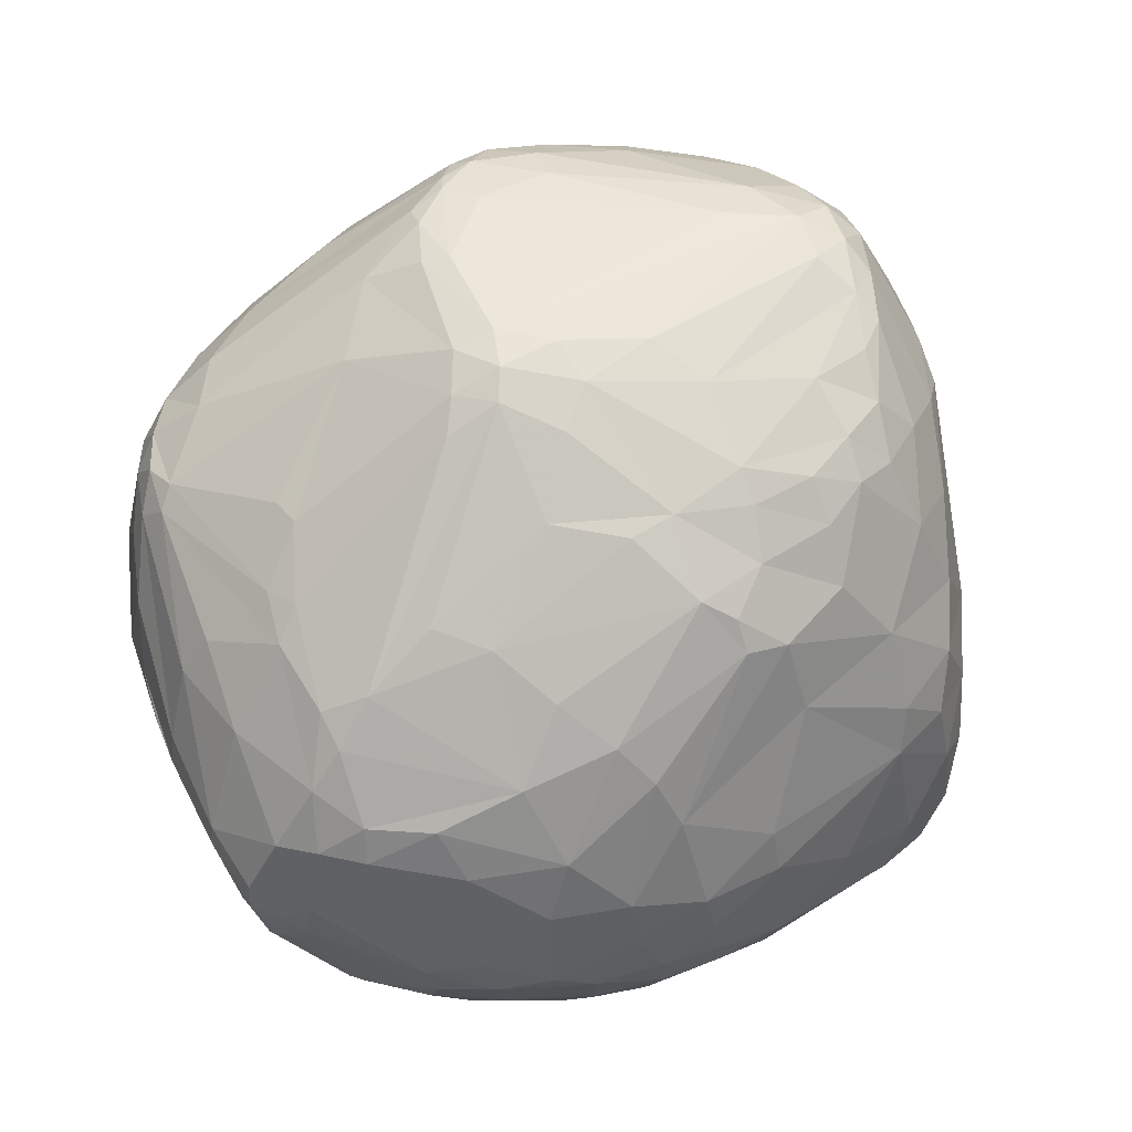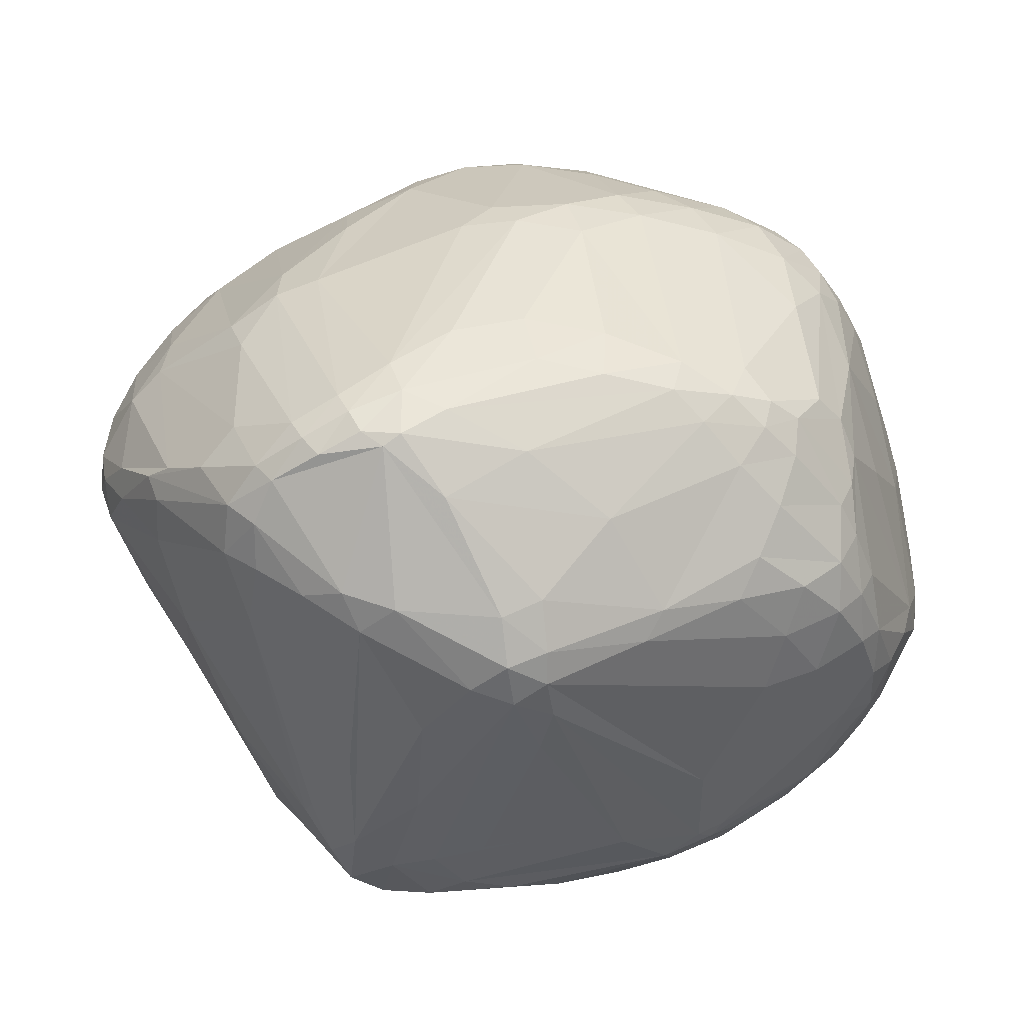
<metadata>
{"format":"obj","ext":"obj","renderer":"f3d","projection":"perspective","resolution":1024,"background":"white","views":[{"elev":29.5,"azim":-33.6,"up":"+Z"},{"elev":33.9,"azim":162.6,"up":"+Y"}]}
</metadata>
<code>
v 104.3 82.9 115.2
v 106 96.59 116.3
v 104.7 92.94 122
v 105.6 77.02 109.9
v 105.7 86.52 110.6
v 106 91.28 131.6
v 106.8 79.36 105.1
v 107 80.79 128.5
v 107.2 104.9 133.6
v 107.3 105.4 123.7
v 106.5 101.2 119.5
v 107.2 72.8 117.5
v 107.6 74.65 106.4
v 109.8 102.2 146.2
v 107.9 88.42 136.3
v 108.5 85.13 102.5
v 109.1 106 144.2
v 110.1 68.23 118
v 109.2 109.3 140.1
v 112.1 78.62 139.4
v 110.2 72.6 104.5
v 110 70.4 108.8
v 110.3 115.1 122.8
v 110.2 76.63 101.2
v 110.5 69.57 125.4
v 111.1 107.3 149
v 112.8 88.36 95.87
v 111.2 110 114.8
v 111.5 111.7 146.7
v 111.5 102.8 149
v 113.2 83.13 143.7
v 112.7 118.6 120.2
v 113.4 121.5 124
v 113.6 111.1 151.5
v 112.9 71.35 134.1
v 113.8 121.2 133.5
v 110.4 99.83 107.9
v 110.4 82.29 98.35
v 114.1 64.51 121.9
v 114.1 64.22 117.4
v 113.4 68.27 130.5
v 117.4 87.72 151.5
v 114.8 116.5 147.9
v 115.4 87.45 91.74
v 114.6 79.1 143.5
v 115.7 123.6 120
v 116.9 126.5 123.8
v 117.3 115 153.4
v 117.5 106.5 155.9
v 121 63.8 99.52
v 117.9 108.9 99.75
v 117.9 127.9 128.2
v 118.3 77.5 91.43
v 117.1 67.9 136.4
v 118.9 86.06 88.25
v 119.1 120.8 107.9
v 117.7 84.36 150.6
v 119.2 127.9 134.2
v 131.6 74.12 161.6
v 119.8 71.95 93.12
v 119.8 127.1 117.4
v 120.3 59.35 122
v 121.4 122 149.6
v 128.8 91.37 164.8
v 124.2 103.1 85.75
v 121.8 80.35 87.38
v 128.7 54.79 126.9
v 123.1 87.67 84.75
v 123.1 57.53 115.5
v 123.2 94.95 84.43
v 123.2 64.78 95.54
v 123.4 127.7 141.9
v 125.7 58.98 101.5
v 123.7 118.9 155.8
v 123.8 67.86 92.42
v 123.8 131.2 121
v 124.2 116.2 94.05
v 124.3 66.26 143.5
v 124.6 132.6 128.1
v 125.5 120.7 96.23
v 126.2 129.5 110.9
v 136.9 71.98 165.2
v 126.5 95.3 82.31
v 126.8 81.84 84.74
v 126.9 109.6 86.08
v 126.9 102.6 82.89
v 126.1 114.6 90.22
v 128.1 59.96 96.52
v 128.7 124.3 96.25
v 129 61.24 141.6
v 129.2 68.13 89.11
v 121.8 111.5 158.8
v 133.6 124.9 91.87
v 132.6 51.56 117.4
v 130.8 62.34 92.31
v 131 102.3 80.54
v 133.5 76.2 165.2
v 131.2 125.2 155
v 129 114.1 86.98
v 133.4 55.29 98.62
v 131.3 53.22 109.5
v 127.2 132.7 134.5
v 137.2 127.8 92.41
v 133.2 135.7 122.1
v 133.5 55.29 136.2
v 139.3 130.7 96.38
v 134.2 136.6 128.7
v 130.5 108.5 82.51
v 138.3 50.56 131.3
v 128.9 115 161.8
v 135.1 97.56 171
v 135.2 121.9 88.17
v 133.7 93.84 80.27
v 136 79.66 168.8
v 136.6 108 79.76
v 133 122.3 159.1
v 137.3 136.6 135
v 137.5 63.14 153.9
v 145 65.07 84.66
v 143.3 100.7 176.3
v 143.9 67.6 83.9
v 138.6 74.24 168.2
v 138.7 62.2 88.83
v 138.8 117.8 83.99
v 139 126 89.58
v 139.1 101.5 78.8
v 138 53.87 97.08
v 139.7 49.16 110.3
v 139.5 91.98 174
v 141.4 79.53 81.48
v 138.8 113.9 168.2
v 140.3 57.7 91.82
v 141 50.05 104.3
v 141.3 130.1 155.5
v 148.9 102.8 178.5
v 142 133.2 150.1
v 142 48.31 126.5
v 142.1 66.28 162.6
v 142.4 129.7 92.4
v 142.5 97.37 176.2
v 142.7 113.3 80.42
v 139.9 127.1 158.5
v 143.1 138.8 124.5
v 143.4 136.3 142.6
v 147.7 133 96.61
v 142.1 89.93 174.7
v 152 106 178.4
v 145.2 118.8 167.7
v 145.5 73.35 169.9
v 145.7 51 98.51
v 145.9 108.9 78.37
v 144.2 139.2 130.4
v 144.5 57.27 152.7
v 147.3 53.72 93.85
v 148.8 47.28 108.5
v 147.6 100.6 178.3
v 150.2 60.33 87.27
v 148.5 129.3 159.8
v 141.3 93.68 79.04
v 143.4 123.2 86.31
v 148.5 78.85 80.53
v 149.5 56.25 154.6
v 150.7 133.1 155.5
v 150.7 48.28 103.3
v 145.1 47.4 120.6
v 149.2 50.47 146.5
v 155.7 112.9 174.6
v 151.4 135.9 149.5
v 151.9 63.84 83.98
v 146 68.58 166.7
v 152.7 48.38 144.2
v 152.8 50.35 98.18
v 152.2 140.1 128.1
v 147.6 67.07 83.21
v 153.1 103.2 179.5
v 153.2 47.2 140.2
v 156.2 110.1 77.62
v 152.4 139.5 121.4
v 157.3 46.31 115.2
v 154.6 52.77 94.24
v 147.1 128.1 89.79
v 155.9 135.6 101.7
v 150.2 96.43 178.1
v 157.1 130.3 159.7
v 171.8 103.9 75.49
v 157.2 50.37 148.8
v 140.5 78.45 170.7
v 157.6 106.7 178.9
v 158.2 133.7 95.59
v 158.2 53.26 154.6
v 150 131.5 92.99
v 158.7 106.7 76.6
v 159.3 95.97 179.1
v 158.4 46.67 139.9
v 159.7 139.8 126.2
v 158.7 46.74 109.5
v 158.8 134.6 153.6
v 161.1 101 179.6
v 161.4 139.3 131.8
v 161.4 46.67 130.7
v 157.2 122.4 167
v 162 111.9 175.2
v 155.2 69.2 169.2
v 158.1 55.77 158.2
v 170.7 98.41 76.18
v 164.8 56.54 90.53
v 180.2 75.23 176
v 165.1 136.9 106.1
v 165.1 132.5 155.4
v 158.4 69.14 82.65
v 165.4 105.4 178.3
v 165.7 135.2 99.01
v 165.9 52.97 156
v 166.7 50.49 150.7
v 159.1 63.32 165.2
v 167.2 48.33 143.7
v 178.1 60.37 90.75
v 167.8 134.5 149.5
v 178.4 132.9 94.56
v 166.3 138.6 129
v 170 128.5 89.29
v 163 51.93 95.88
v 171.8 92.36 77.88
v 178.7 82.96 177.4
v 170.8 48.99 105
v 161.3 120.9 83.3
v 171.3 113.9 79.06
v 171.4 59.91 163.8
v 171.5 108.1 76.25
v 171.6 58.13 90.18
v 179 70.02 173.1
v 172.3 52.15 153.7
v 172.3 54.91 158.4
v 172.4 98.74 178.2
v 172.5 79.87 176.6
v 171.4 70.16 85.51
v 163.2 128 161.2
v 167.5 118 169
v 174.3 136.4 106.7
v 174.8 48.17 135.2
v 175.3 102.9 176.7
v 175.7 101 76.38
v 181.5 65.88 169.6
v 176.3 130.5 151.9
v 177.1 47.28 124.7
v 177.8 53.82 153.9
v 178.4 133.1 143.3
v 178.4 57.21 160.1
v 177.8 108.1 173.7
v 170.3 129.1 157.7
v 179.2 60.97 164.9
v 176.7 47.42 118.5
v 182.5 66.36 89.83
v 185.8 133.5 129.6
v 180.3 105 174.3
v 180.4 53.23 97.32
v 186.3 91.16 175.4
v 184.6 131.6 92.99
v 180.8 125.2 87.47
v 176.4 112.5 78.94
v 181.6 52.13 145.4
v 176.5 106.7 76.4
v 182.1 56.47 94.09
v 182.4 51.28 103.9
v 190.1 116.4 163
v 182.8 134 98.78
v 183 63.39 166.6
v 182.9 134.8 103.9
v 184 71.35 173.7
v 184.1 57.3 155.4
v 184.1 49.05 120.9
v 188.6 111.8 167.3
v 184.5 99.16 174.7
v 186.8 130.3 92.84
v 185.4 78.9 86.83
v 185.5 50.01 128.4
v 185.5 76.78 175.5
v 185.6 94.54 82.8
v 185.8 68.49 170
v 186.2 83.23 175.8
v 180.6 103 78.26
v 188.9 131 136.9
v 186.9 52.41 136.4
v 187.6 64.06 92.8
v 187.6 51.16 112.3
v 187.7 55.01 98.07
v 188.2 112.7 83.91
v 188.7 56.52 145.8
v 188.9 74.48 172.1
v 188.9 131.3 95.38
v 189.6 132.3 98.56
v 190 132.7 102
v 190.1 94.4 172.8
v 185.5 123.9 157.3
v 190.5 80.04 172.6
v 190.6 54.05 103.8
v 190.7 62.17 154.9
v 192.2 108.8 85.97
v 191.1 131.4 131
v 191.9 109.3 167.1
v 192 54.3 120.9
v 192.1 58.5 98.13
v 192.3 68.46 94.01
v 192.3 103.2 168.4
v 193.5 55.48 110.8
v 195.8 94.19 167
v 193.8 113.6 87.9
v 193.9 113.7 163
v 194.1 128.5 96.09
v 194.6 69.23 159
v 194.6 64.22 98.07
v 194.6 120.9 153.9
v 198.5 79.88 161.8
v 195.1 85.64 167.7
v 195.3 129.5 98.89
v 195.7 117.2 158.5
v 193.2 84.58 90.93
v 195.8 129.7 102.2
v 198 111.9 91.29
v 196.4 62.99 104.3
v 194.1 57.92 130
v 197.2 128.3 125
v 199.6 124.7 97.95
v 196.8 72.44 98.61
v 197.2 127.5 131.4
v 198.8 61.88 113.8
v 194.9 66.43 154.4
v 197.4 60.21 116.3
v 200.1 77.61 157.3
v 202.5 113.3 96.42
v 196.7 109.1 163.8
v 200.8 125.3 100.9
v 201.6 125.5 110.1
v 202.2 119.3 97.29
v 197.4 69.93 100.5
v 202.5 103.8 158.1
v 201.7 115.6 153.6
v 203.4 75.59 112.9
v 206.6 78.54 137.3
v 203.7 119.6 142.5
v 206.2 118.9 137.3
v 204.5 110.5 154.2
v 205.4 85.92 153.3
v 203.3 103.9 99.08
v 206.2 121 109.2
v 204.6 120.1 101.3
v 210.2 107.8 147.9
v 207.6 81.84 124
v 209.4 117.4 115.8
v 205.5 113.4 100.9
v 211.7 96.14 146
v 208.8 93.11 115.9
v 207.9 112.4 148.5
v 209.4 85.39 142.1
v 210.3 114.9 137.6
v 207.9 103.5 151.5
v 211.2 112.9 115.8
v 211.4 106.1 116.8
v 211.5 88.29 133
v 211.5 114.6 119
v 212.2 108.6 144.4
v 213 94.5 142.5
v 215.3 99.54 133.8
v 213.3 92.73 138.4
v 213.7 110.3 128.6
v 214.3 107 126.5
v 215.6 101.5 138
v 214.6 104.8 141.2
v 215 106.8 137.9
v 215.5 105.6 133.8
g foo
f 266 239 268
f 195 268 239
f 184 163 158
f 136 134 163
f 142 158 134
f 163 158 134
f 184 201 237
f 45 57 31
f 67 54 41
f 31 42 30
f 111 120 92
f 135 110 120
f 92 110 120
f 111 64 49
f 71 21 60
f 21 60 24
f 327 310 297
f 240 245 276
f 252 271 245
f 301 276 271
f 245 276 271
f 76 81 61
f 89 61 81
f 165 200 194
f 240 194 200
f 165 179 200
f 266 258 290
f 258 290 274
f 315 291 309
f 274 309 290
f 266 290 291
f 290 291 309
f 177 160 226
f 221 226 181
f 160 226 181
f 325 282 312
f 244 294 282
f 282 312 294
f 136 102 98
f 63 98 72
f 102 98 72
f 249 211 202
f 167 202 188
f 198 188 211
f 202 188 211
f 63 74 48
f 49 48 92
f 110 92 74
f 92 74 48
f 63 43 48
f 29 34 43
f 49 48 34
f 48 34 43
f 128 137 165
f 368 351 356
f 322 341 325
f 368 361 347
f 342 347 353
f 361 347 353
f 265 249 272
f 192 229 185
f 86 85 108
f 87 99 85
f 85 108 99
f 86 85 65
f 87 77 85
f 85 65 77
f 222 180 206
f 154 157 180
f 180 206 157
f 95 127 132
f 154 132 127
f 130 174 161
f 95 71 75
f 60 71 75
f 73 50 88
f 95 88 71
f 71 50 88
f 348 326 338
f 320 338 326
f 22 21 50
f 71 50 21
f 217 210 223
f 205 223 210
f 217 223 236
f 242 236 223
f 55 38 53
f 60 53 24
f 24 38 53
f 27 38 44
f 55 44 38
f 133 127 100
f 95 91 75
f 91 121 119
f 157 123 119
f 95 91 123
f 123 119 91
f 240 245 200
f 179 200 252
f 245 200 252
f 55 66 68
f 91 84 66
f 66 68 84
f 55 66 53
f 91 75 66
f 60 53 75
f 53 75 66
f 28 56 32
f 46 32 56
f 130 113 159
f 126 159 113
f 130 84 113
f 95 127 88
f 73 88 100
f 127 88 100
f 130 174 121
f 91 121 84
f 130 84 121
f 154 157 132
f 95 132 123
f 157 132 123
f 69 73 101
f 133 101 100
f 100 73 101
f 59 45 35
f 20 45 35
f 59 54 35
f 133 101 128
f 128 101 94
f 69 94 101
f 133 155 128
f 128 137 94
f 109 94 137
f 109 94 67
f 69 62 94
f 67 62 94
f 165 137 176
f 166 176 109
f 137 176 109
f 166 105 109
f 67 105 109
f 24 13 7
f 22 4 13
f 5 7 4
f 13 7 4
f 22 21 13
f 24 13 21
f 24 7 38
f 5 16 7
f 27 38 16
f 38 16 7
f 1 4 12
f 22 18 4
f 18 4 12
f 65 77 27
f 27 51 77
f 69 73 40
f 22 40 50
f 50 73 40
f 33 46 32
f 33 23 32
f 28 32 23
f 9 17 3
f 1 3 6
f 14 6 17
f 3 6 17
f 5 1 4
f 18 12 25
f 69 40 62
f 67 62 39
f 18 39 40
f 62 39 40
f 18 25 39
f 67 39 41
f 41 25 39
f 22 40 18
f 186 166 171
f 186 194 171
f 166 171 176
f 176 194 171
f 20 8 25
f 1 12 8
f 25 12 8
f 54 41 35
f 20 35 25
f 41 35 25
f 57 45 97
f 45 97 59
f 224 193 235
f 183 235 193
f 57 97 64
f 111 64 114
f 64 114 97
f 240 216 232
f 186 214 216
f 216 232 214
f 118 90 153
f 166 90 153
f 114 187 129
f 187 129 146
f 67 105 90
f 166 90 105
f 67 90 54
f 118 78 90
f 54 78 90
f 118 78 82
f 59 82 54
f 54 78 82
f 170 82 138
f 118 138 82
f 114 122 97
f 59 97 82
f 170 82 122
f 97 82 122
f 170 122 149
f 114 187 122
f 187 122 149
f 265 237 238
f 265 249 238
f 295 314 306
f 111 114 129
f 31 57 42
f 45 20 31
f 10 3 9
f 31 20 14
f 20 14 15
f 14 15 6
f 1 6 8
f 20 8 15
f 8 15 6
f 31 30 14
f 10 2 3
f 5 1 2
f 1 2 3
f 10 11 2
f 249 255 241
f 257 241 273
f 304 273 255
f 255 241 273
f 135 156 120
f 111 120 140
f 120 140 156
f 156 140 146
f 111 129 140
f 129 140 146
f 29 26 34
f 49 34 30
f 30 26 34
f 135 131 110
f 29 17 26
f 30 26 14
f 26 14 17
f 111 49 92
f 36 43 29
f 57 64 42
f 49 30 64
f 42 30 64
f 148 116 131
f 110 131 116
f 148 142 116
f 136 134 98
f 142 98 134
f 142 116 98
f 63 98 74
f 110 74 116
f 116 98 74
f 152 144 117
f 136 102 144
f 102 144 117
f 10 23 9
f 36 19 23
f 9 19 23
f 76 79 52
f 36 52 58
f 102 58 79
f 79 52 58
f 36 52 33
f 76 47 52
f 47 52 33
f 36 58 43
f 63 43 72
f 102 72 58
f 72 58 43
f 36 33 23
f 36 29 19
f 29 19 17
f 9 17 19
f 93 89 80
f 93 87 80
f 77 87 80
f 33 46 47
f 76 47 61
f 61 46 47
f 51 27 37
f 77 56 80
f 46 61 56
f 89 80 61
f 61 56 80
f 5 16 2
f 28 2 37
f 27 37 16
f 37 16 2
f 28 2 11
f 86 70 83
f 84 83 68
f 55 68 70
f 70 83 68
f 77 51 56
f 28 56 37
f 37 51 56
f 130 159 161
f 185 161 159
f 86 65 70
f 55 44 70
f 65 70 27
f 27 44 70
f 10 11 23
f 28 23 11
f 191 139 181
f 160 181 125
f 103 125 139
f 181 125 139
f 89 103 106
f 191 139 145
f 103 106 139
f 139 145 106
f 103 125 93
f 160 112 125
f 112 125 93
f 84 113 83
f 86 83 96
f 126 96 113
f 83 96 113
f 86 108 96
f 126 96 115
f 108 96 115
f 93 87 99
f 177 226 227
f 89 103 93
f 221 191 181
f 160 124 112
f 108 99 124
f 93 112 99
f 124 112 99
f 192 229 177
f 177 227 229
f 76 81 104
f 145 104 106
f 89 106 81
f 81 104 106
f 145 143 104
f 102 117 107
f 143 107 152
f 117 107 152
f 102 107 79
f 143 104 107
f 76 79 104
f 79 104 107
f 145 143 178
f 315 291 292
f 266 268 291
f 268 291 292
f 126 159 192
f 192 185 159
f 212 189 182
f 191 145 189
f 145 189 182
f 195 178 208
f 212 208 182
f 145 182 178
f 178 208 182
f 221 191 219
f 212 219 189
f 191 219 189
f 274 309 323
f 315 323 309
f 126 151 192
f 177 151 192
f 185 229 262
f 227 260 229
f 229 262 260
f 185 242 262
f 242 262 281
f 177 141 151
f 126 151 115
f 108 115 141
f 141 151 115
f 177 160 141
f 108 141 124
f 160 141 124
f 298 278 281
f 242 281 278
f 262 260 287
f 259 274 260
f 287 274 260
f 262 281 287
f 307 287 298
f 281 287 298
f 369 367 370
f 364 363 367
f 366 370 363
f 367 370 363
f 334 350 346
f 307 319 298
f 298 319 317
f 330 317 319
f 174 205 161
f 185 161 205
f 195 208 239
f 266 239 212
f 239 212 208
f 227 260 259
f 346 360 345
f 360 345 349
f 307 319 334
f 334 330 319
f 334 350 330
f 350 330 344
f 259 258 274
f 195 268 220
f 274 323 307
f 323 307 334
f 274 287 307
f 227 259 226
f 221 226 259
f 315 332 318
f 334 346 323
f 315 323 332
f 323 332 346
f 221 259 258
f 221 219 258
f 266 258 219
f 266 219 212
f 315 318 292
f 346 345 332
f 318 332 333
f 345 332 333
f 345 333 349
f 322 341 333
f 341 333 349
f 318 322 333
f 318 292 299
f 268 254 292
f 254 292 299
f 220 268 254
f 318 322 299
f 322 299 325
f 254 282 299
f 325 282 299
f 199 195 220
f 143 173 178
f 199 195 173
f 178 195 173
f 143 173 152
f 184 209 197
f 244 218 209
f 209 197 218
f 232 233 213
f 228 204 233
f 233 213 204
f 167 201 202
f 249 202 238
f 237 238 201
f 201 202 238
f 369 368 361
f 353 361 355
f 369 355 361
f 152 168 144
f 136 144 168
f 152 173 168
f 197 168 199
f 173 168 199
f 254 220 218
f 197 218 199
f 220 218 199
f 254 218 247
f 244 247 218
f 184 237 209
f 244 209 250
f 237 209 250
f 136 168 163
f 184 163 197
f 163 197 168
f 148 158 142
f 244 250 294
f 265 294 250
f 265 237 250
f 244 247 282
f 254 282 247
f 369 367 368
f 312 294 316
f 308 316 265
f 294 316 265
f 304 300 255
f 308 272 300
f 249 255 272
f 255 272 300
f 349 355 341
f 308 272 265
f 198 224 234
f 257 234 280
f 224 234 280
f 308 331 300
f 304 300 331
f 306 336 356
f 354 329 343
f 314 343 313
f 310 313 329
f 313 329 343
f 354 327 329
f 310 327 329
f 314 306 356
f 198 224 193
f 148 147 131
f 135 131 147
f 148 167 147
f 184 201 158
f 148 158 167
f 201 158 167
f 167 188 147
f 135 147 175
f 198 175 188
f 188 147 175
f 198 234 211
f 257 241 234
f 249 211 241
f 211 241 234
f 353 340 337
f 325 312 340
f 312 340 337
f 364 362 367
f 368 367 351
f 351 362 367
f 353 355 340
f 325 340 341
f 340 341 355
f 342 337 353
f 312 337 316
f 308 316 331
f 342 331 337
f 337 316 331
f 342 331 347
f 304 336 331
f 356 347 336
f 347 336 331
f 368 347 356
f 364 354 362
f 369 370 365
f 366 365 370
f 369 355 365
f 349 365 355
f 366 360 365
f 349 365 360
f 346 360 357
f 366 357 360
f 344 350 358
f 346 357 350
f 366 358 357
f 358 357 350
f 344 352 358
f 366 358 363
f 348 363 352
f 363 352 358
f 314 351 356
f 354 362 343
f 314 343 351
f 351 362 343
f 156 183 146
f 187 146 183
f 295 293 306
f 304 306 293
f 295 293 257
f 304 273 293
f 293 257 273
f 135 156 175
f 198 193 175
f 156 175 183
f 193 175 183
f 235 183 187
f 295 257 280
f 304 336 306
f 170 215 203
f 270 267 297
f 310 297 279
f 297 279 267
f 231 269 207
f 289 277 269
f 224 207 277
f 207 277 269
f 224 280 277
f 289 277 295
f 280 277 295
f 289 313 295
f 314 313 295
f 310 313 289
f 310 279 289
f 203 231 207
f 364 354 339
f 170 203 149
f 231 269 243
f 267 243 279
f 289 279 269
f 243 279 269
f 270 246 248
f 228 248 233
f 232 233 246
f 246 248 233
f 270 248 267
f 228 251 248
f 248 267 251
f 267 243 251
f 228 251 243
f 203 207 149
f 235 187 207
f 187 207 149
f 228 215 243
f 203 231 215
f 215 243 231
f 224 235 207
f 228 204 215
f 215 170 204
f 204 162 170
f 118 138 162
f 138 162 170
f 186 166 162
f 153 162 166
f 118 162 153
f 204 190 162
f 186 162 190
f 186 214 190
f 232 213 214
f 204 190 213
f 214 190 213
f 165 176 194
f 179 155 196
f 133 164 155
f 155 196 164
f 301 328 321
f 348 339 328
f 328 321 339
f 301 285 271
f 264 252 285
f 271 252 285
f 240 283 261
f 321 288 283
f 270 261 288
f 261 288 283
f 264 286 296
f 284 302 286
f 320 296 302
f 296 302 286
f 264 286 256
f 284 263 286
f 286 256 263
f 240 232 261
f 270 261 246
f 261 246 232
f 321 327 288
f 270 288 297
f 297 327 288
f 348 338 352
f 320 335 338
f 344 352 335
f 338 352 335
f 240 276 283
f 301 321 276
f 276 283 321
f 354 339 327
f 321 327 339
f 240 194 216
f 186 216 194
f 301 328 305
f 320 305 326
f 328 305 326
f 348 359 339
f 364 339 359
f 364 363 359
f 348 359 363
f 348 326 328
f 179 196 252
f 252 225 196
f 128 165 155
f 179 165 155
f 133 164 150
f 154 150 172
f 196 172 164
f 150 172 164
f 133 150 127
f 154 127 150
f 264 252 225
f 196 222 172
f 154 172 180
f 180 222 172
f 157 169 119
f 121 119 174
f 169 119 174
f 284 275 303
f 242 278 275
f 298 303 278
f 278 275 303
f 324 317 303
f 298 303 317
f 217 169 210
f 174 210 169
f 185 205 242
f 205 242 223
f 174 210 205
f 301 305 285
f 264 285 296
f 320 296 305
f 305 285 296
f 284 253 217
f 284 263 217
f 217 230 263
f 242 236 253
f 196 225 222
f 264 256 225
f 222 256 225
f 263 222 256
f 263 222 206
f 263 206 230
f 157 169 206
f 217 230 169
f 169 206 230
f 217 236 253
f 242 275 253
f 284 253 275
f 320 335 311
f 335 311 324
f 330 317 324
f 330 324 344
f 344 335 324
f 324 311 303
f 320 302 311
f 284 303 302
f 302 311 303
g

</code>
